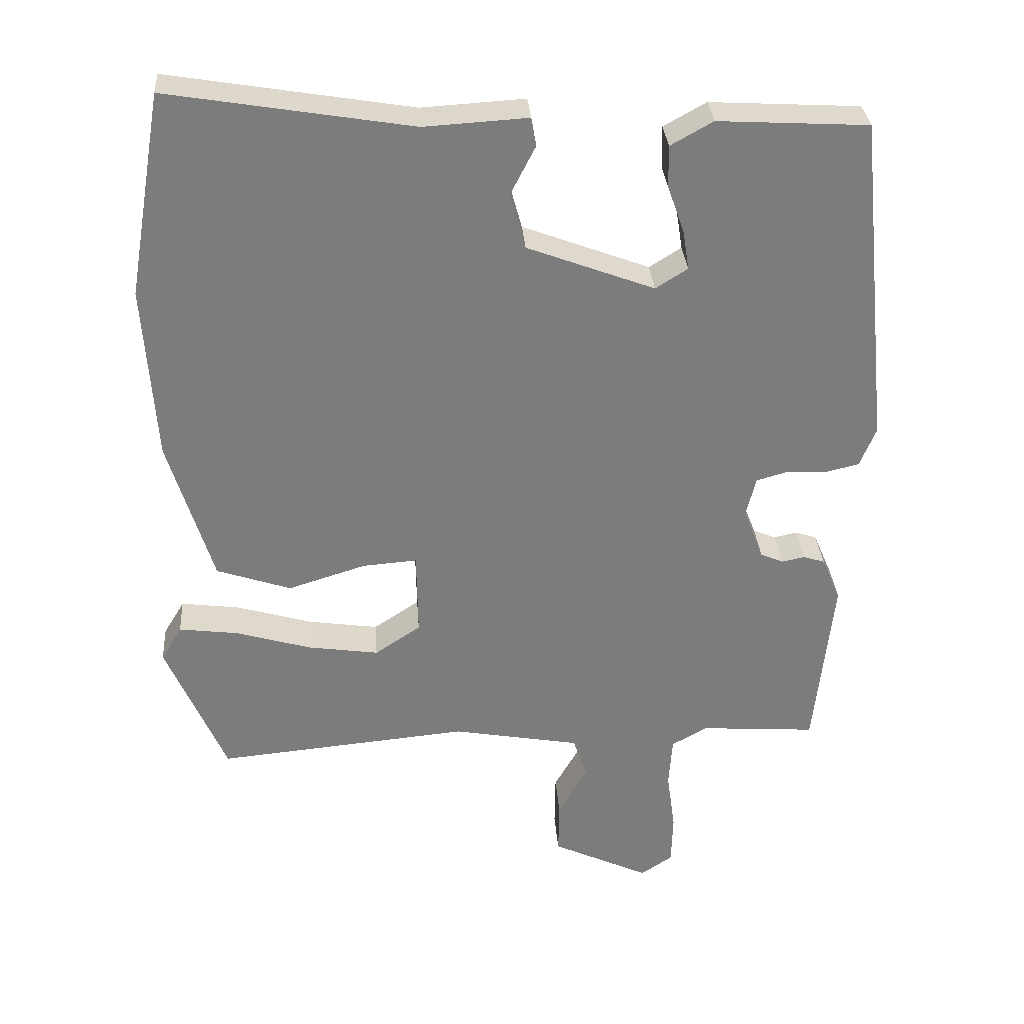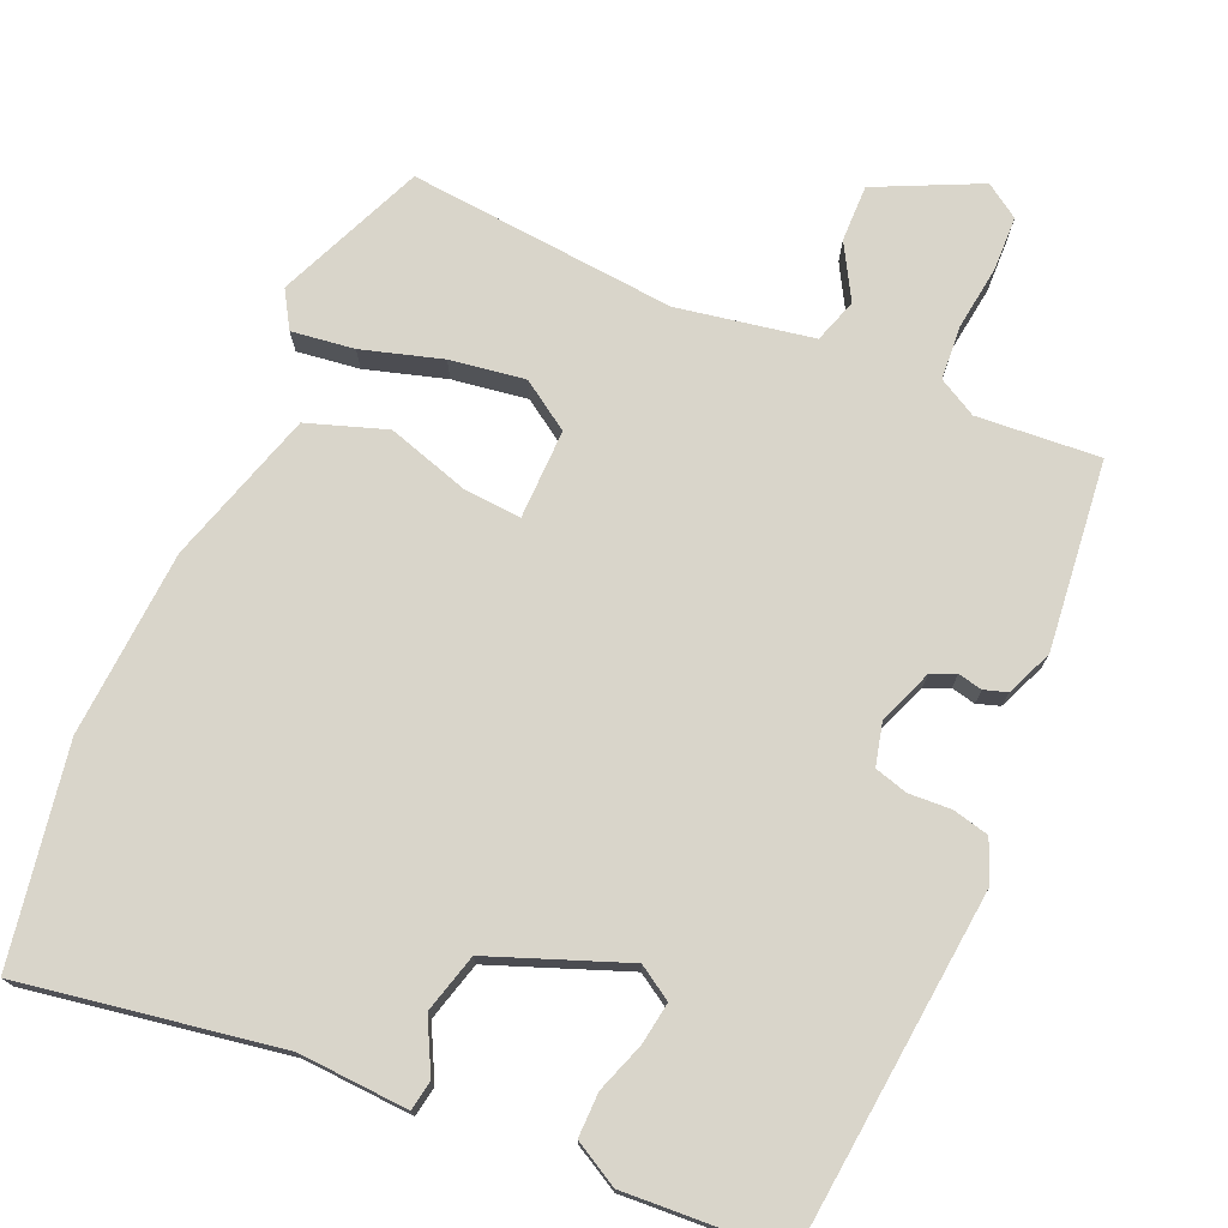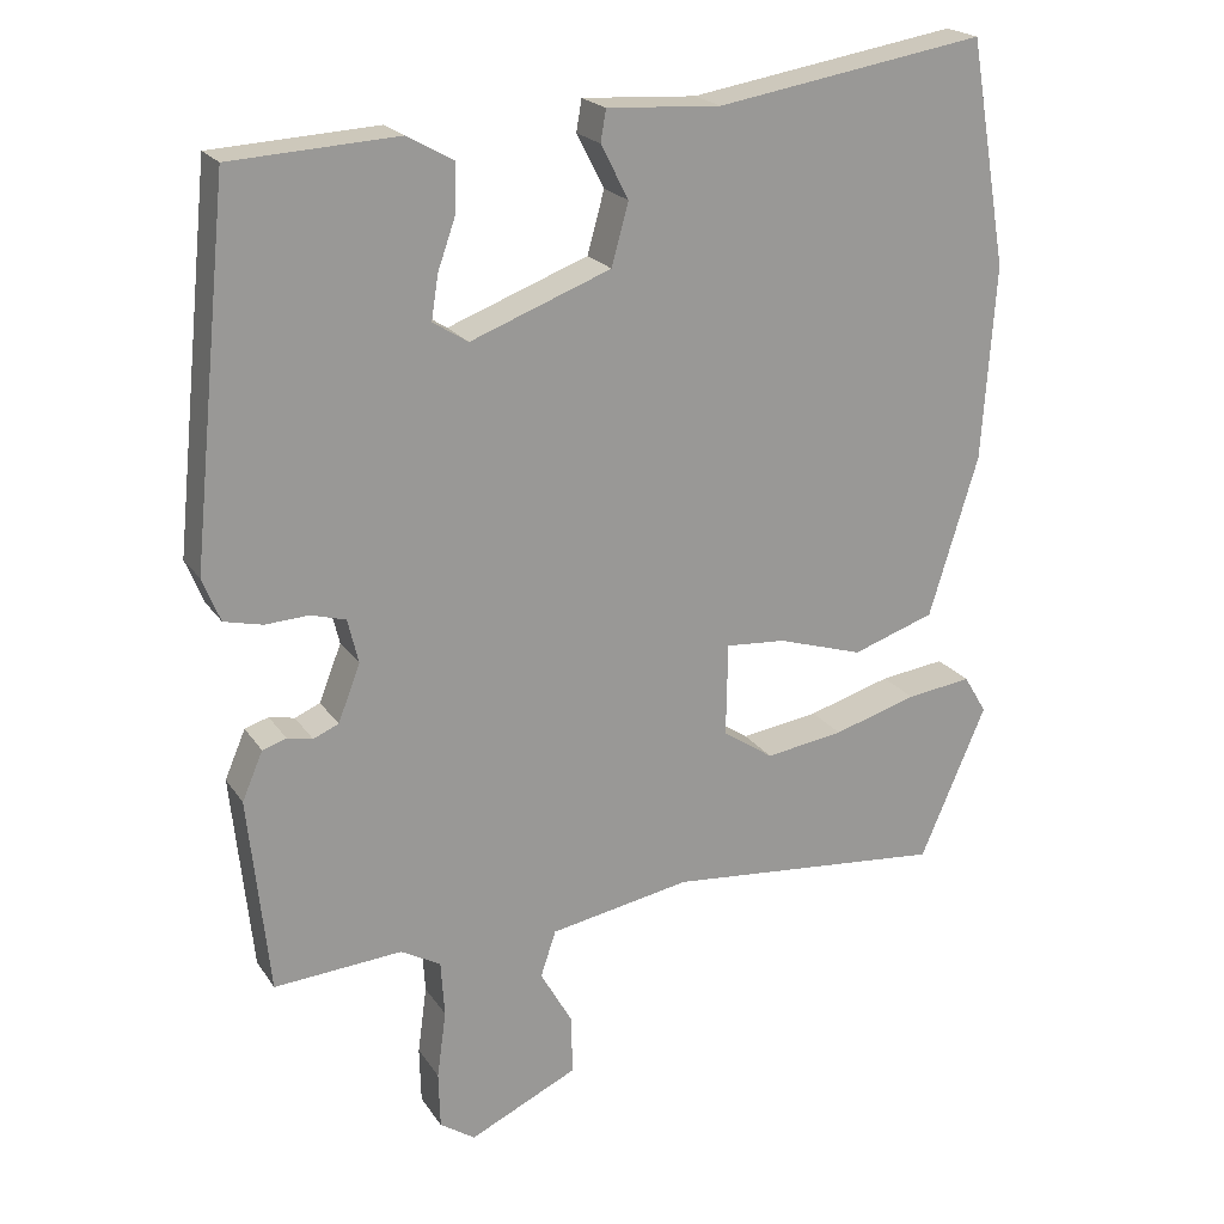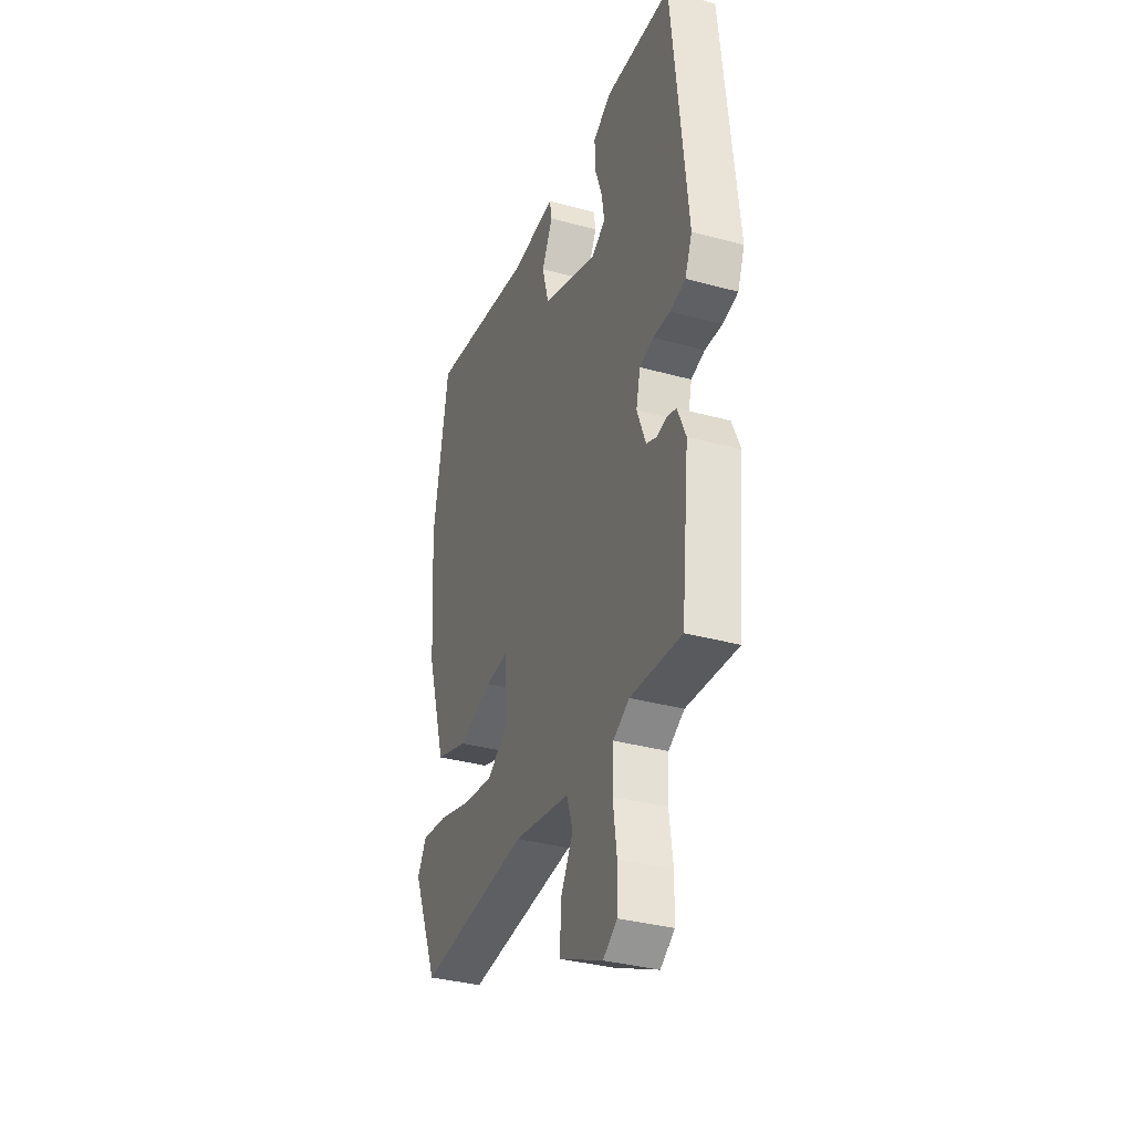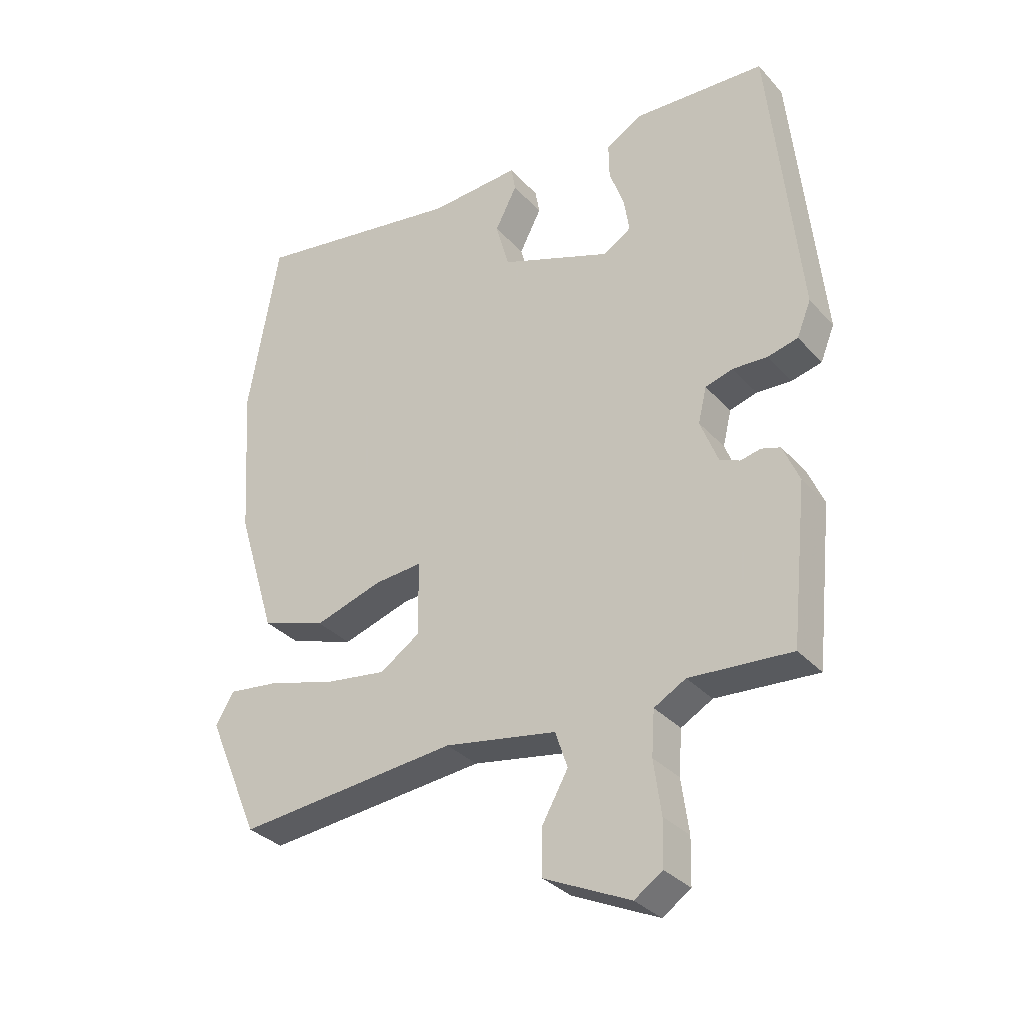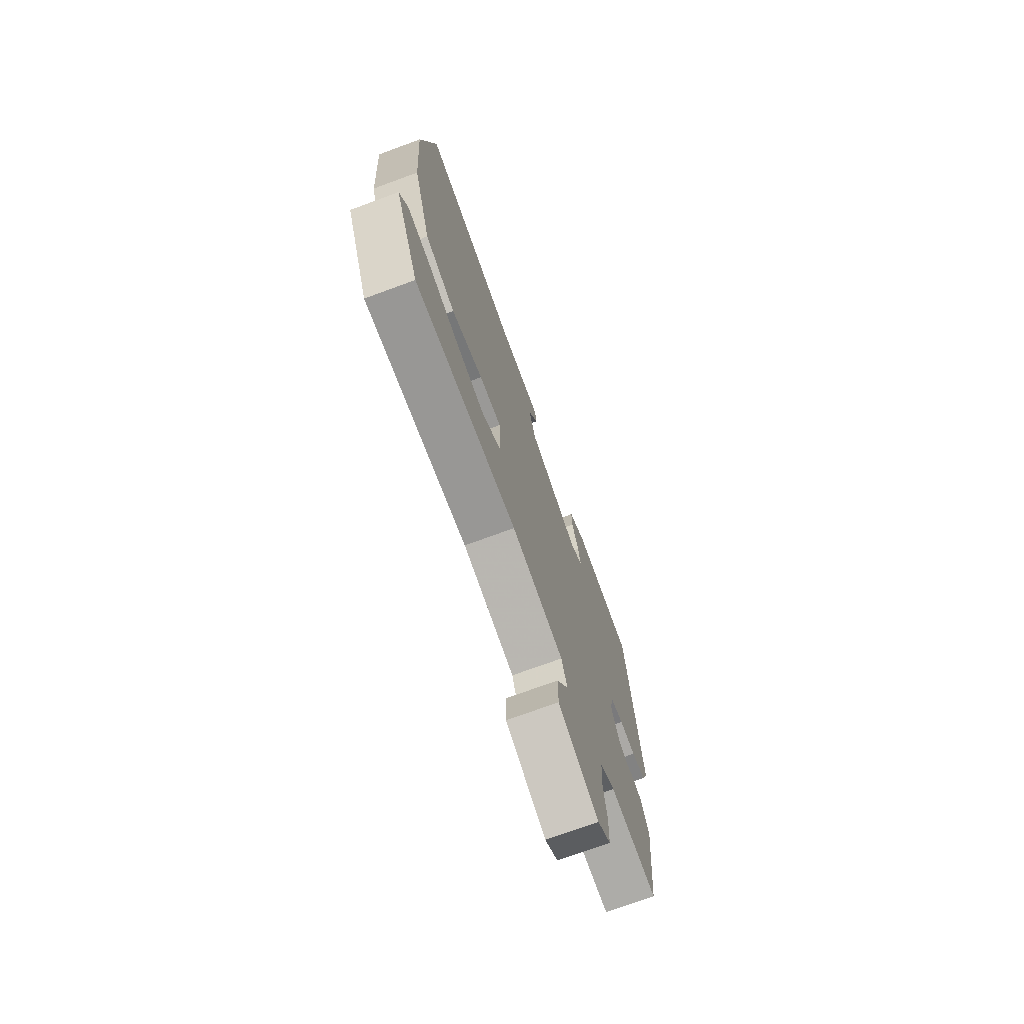
<metadata>
{"format":"obj","ext":"obj","renderer":"f3d","projection":"perspective","resolution":1024,"background":"white","views":[{"elev":31.6,"azim":-4.1,"up":"+Z"},{"elev":74.5,"azim":23.3,"up":"+Y"},{"elev":21.1,"azim":155.5,"up":"+Z"},{"elev":-34.8,"azim":69.8,"up":"+Z"},{"elev":-32.9,"azim":34.9,"up":"+Z"},{"elev":-73.0,"azim":-69.8,"up":"+Z"}]}
</metadata>
<code>
v -0.458 0.07 -0.5
v -0.544 0.07 -0.3
v -0.514 0.07 -0.25
v -0.429 0.07 -0.261
v -0.32 0.07 -0.293
v -0.218 0.07 -0.308
v -0.152 0.07 -0.264
v -0.154 0.07 -0.142
v -0.232 0.07 -0.148
v -0.344 0.07 -0.183
v -0.451 0.07 -0.147
v -0.515 0.07 0.062
v -0.532 0.07 0.315
v -0.482 0.07 0.607
v -0.132 0.07 0.549
v 0.017 0.07 0.558
v 0.024 0.07 0.517
v -0.012 0.07 0.447
v 0.01 0.07 0.367
v 0.193 0.07 0.298
v 0.239 0.07 0.327
v 0.23 0.07 0.384
v 0.206 0.07 0.452
v 0.205 0.07 0.512
v 0.266 0.07 0.546
v 0.482 0.07 0.534
v 0.531 0.07 0.055
v 0.508 0.07 -0.002
v 0.458 0.07 -0.014
v 0.401 0.07 -0.011
v 0.356 0.07 -0.024
v 0.342 0.07 -0.082
v 0.371 0.07 -0.156
v 0.404 0.07 -0.17
v 0.437 0.07 -0.163
v 0.468 0.07 -0.173
v 0.495 0.07 -0.236
v 0.468 0.07 -0.493
v 0.301 0.07 -0.481
v 0.249 0.07 -0.51
v 0.244 0.07 -0.583
v 0.256 0.07 -0.671
v 0.254 0.07 -0.745
v 0.208 0.07 -0.776
v 0.067 0.07 -0.71
v 0.068 0.07 -0.633
v 0.11 0.07 -0.559
v 0.09 0.07 -0.499
v -0.094 0.07 -0.466
v -0.458 0 -0.5
v -0.544 0 -0.3
v -0.514 0 -0.25
v -0.429 0 -0.261
v -0.32 0 -0.293
v -0.218 0 -0.308
v -0.152 0 -0.264
v -0.154 0 -0.142
v -0.232 0 -0.148
v -0.344 0 -0.183
v -0.451 0 -0.147
v -0.515 0 0.062
v -0.532 0 0.315
v -0.482 0 0.607
v -0.132 0 0.549
v 0.017 0 0.558
v 0.024 0 0.517
v -0.012 0 0.447
v 0.01 0 0.367
v 0.193 0 0.298
v 0.239 0 0.327
v 0.23 0 0.384
v 0.206 0 0.452
v 0.205 0 0.512
v 0.266 0 0.546
v 0.482 0 0.534
v 0.531 0 0.055
v 0.508 0 -0.002
v 0.458 0 -0.014
v 0.401 0 -0.011
v 0.356 0 -0.024
v 0.342 0 -0.082
v 0.371 0 -0.156
v 0.404 0 -0.17
v 0.437 0 -0.163
v 0.468 0 -0.173
v 0.495 0 -0.236
v 0.468 0 -0.493
v 0.301 0 -0.481
v 0.249 0 -0.51
v 0.244 0 -0.583
v 0.256 0 -0.671
v 0.254 0 -0.745
v 0.208 0 -0.776
v 0.067 0 -0.71
v 0.068 0 -0.633
v 0.11 0 -0.559
v 0.09 0 -0.499
v -0.094 0 -0.466
f 45 46 47
f 44 45 47
f 43 44 47
f 42 43 47
f 41 42 47
f 40 41 47 48
f 39 40 48 49
f 37 38 39
f 36 37 39
f 35 36 39
f 34 35 39
f 33 34 39 49
f 28 29 30
f 27 28 30
f 26 27 30
f 25 26 30
f 24 25 30
f 23 24 30
f 22 23 30
f 21 22 30 31
f 20 21 31 32
f 15 16 17 18
f 15 18 19
f 14 15 19
f 13 14 19
f 12 13 19
f 11 12 19
f 10 11 19
f 9 10 19
f 19 20 32
f 9 19 32
f 8 9 32
f 3 4 5
f 2 3 5
f 1 2 5
f 49 1 5
f 49 5 6
f 32 33 49
f 8 32 49
f 7 8 49
f 6 7 49
f 96 95 94
f 96 94 93
f 96 93 92
f 96 92 91
f 96 91 90
f 97 96 90 89
f 98 97 89 88
f 88 87 86
f 88 86 85
f 88 85 84
f 88 84 83
f 98 88 83 82
f 79 78 77
f 79 77 76
f 79 76 75
f 79 75 74
f 79 74 73
f 79 73 72
f 79 72 71
f 80 79 71 70
f 81 80 70 69
f 67 66 65 64
f 68 67 64
f 68 64 63
f 68 63 62
f 68 62 61
f 68 61 60
f 68 60 59
f 68 59 58
f 81 69 68
f 81 68 58
f 81 58 57
f 54 53 52
f 54 52 51
f 54 51 50
f 54 50 98
f 55 54 98
f 98 82 81
f 98 81 57
f 98 57 56
f 98 56 55
f 1 50 51 2
f 2 51 52 3
f 3 52 53 4
f 4 53 54 5
f 5 54 55 6
f 6 55 56 7
f 7 56 57 8
f 8 57 58 9
f 9 58 59 10
f 10 59 60 11
f 11 60 61 12
f 12 61 62 13
f 13 62 63 14
f 14 63 64 15
f 15 64 65 16
f 16 65 66 17
f 17 66 67 18
f 18 67 68 19
f 19 68 69 20
f 20 69 70 21
f 21 70 71 22
f 22 71 72 23
f 23 72 73 24
f 24 73 74 25
f 25 74 75 26
f 26 75 76 27
f 27 76 77 28
f 28 77 78 29
f 29 78 79 30
f 30 79 80 31
f 31 80 81 32
f 32 81 82 33
f 33 82 83 34
f 34 83 84 35
f 35 84 85 36
f 36 85 86 37
f 37 86 87 38
f 38 87 88 39
f 39 88 89 40
f 40 89 90 41
f 41 90 91 42
f 42 91 92 43
f 43 92 93 44
f 44 93 94 45
f 45 94 95 46
f 46 95 96 47
f 47 96 97 48
f 48 97 98 49
f 49 98 50 1

</code>
